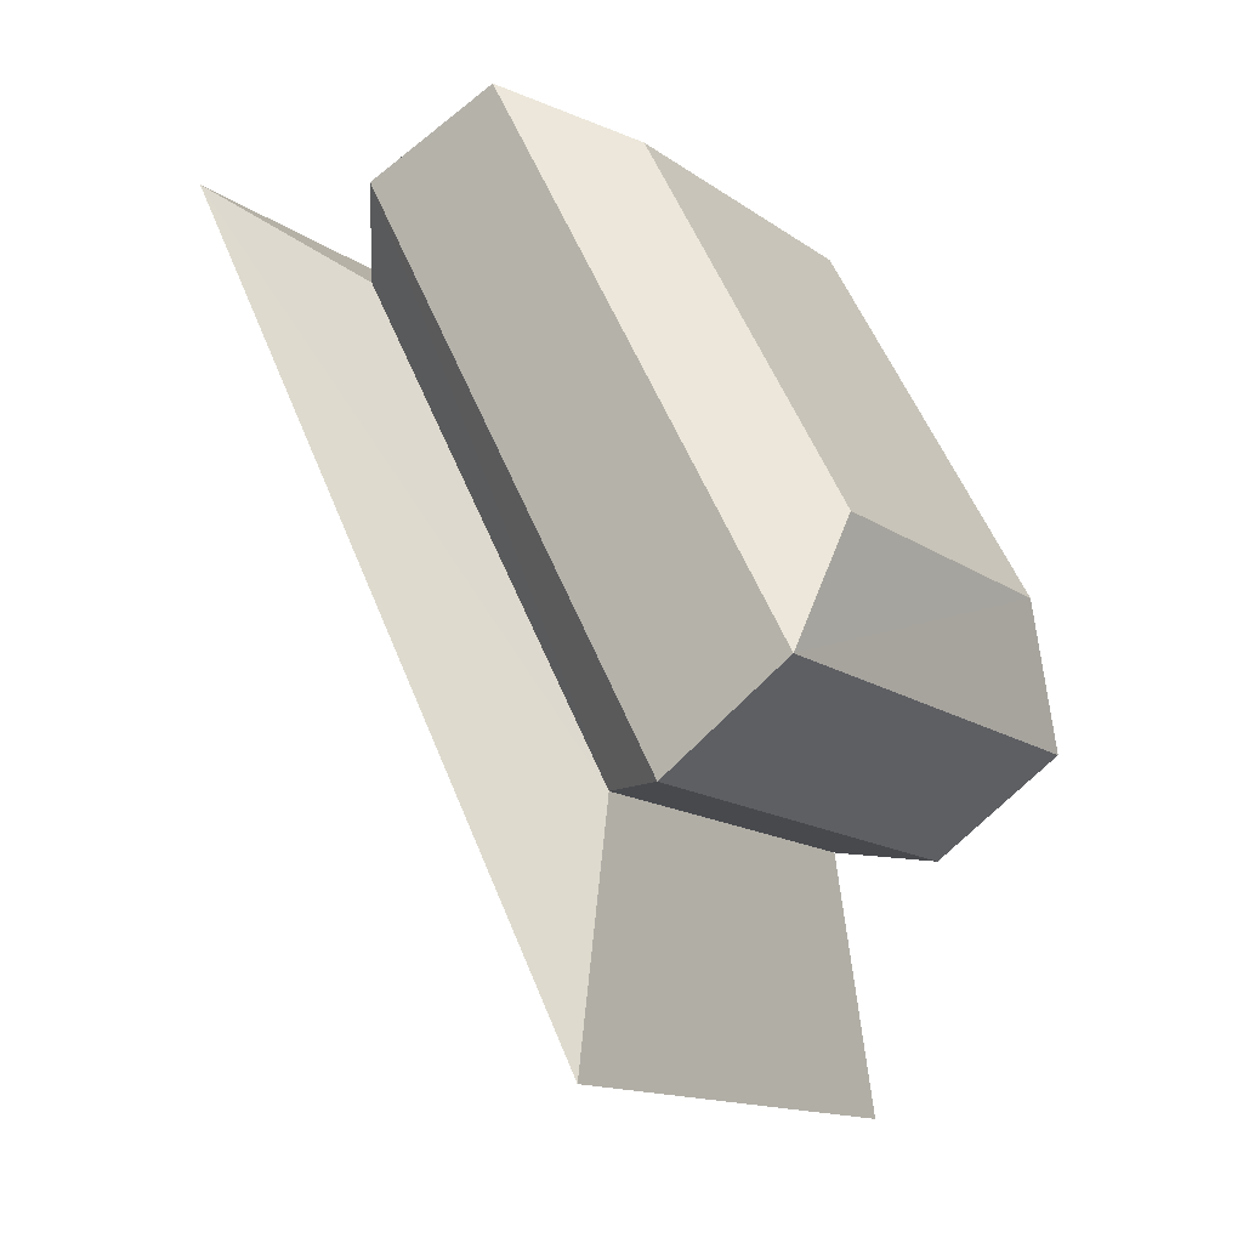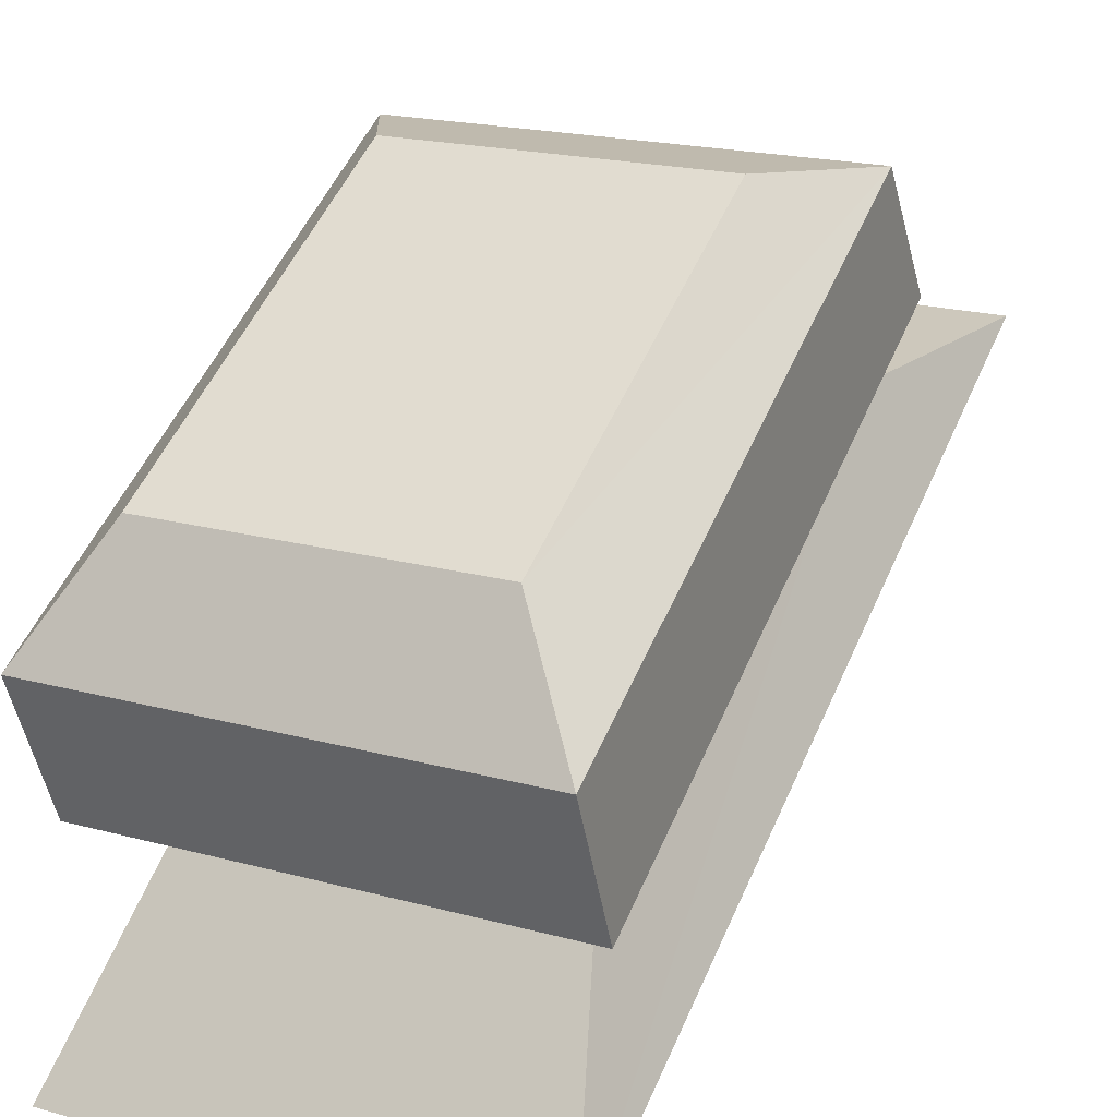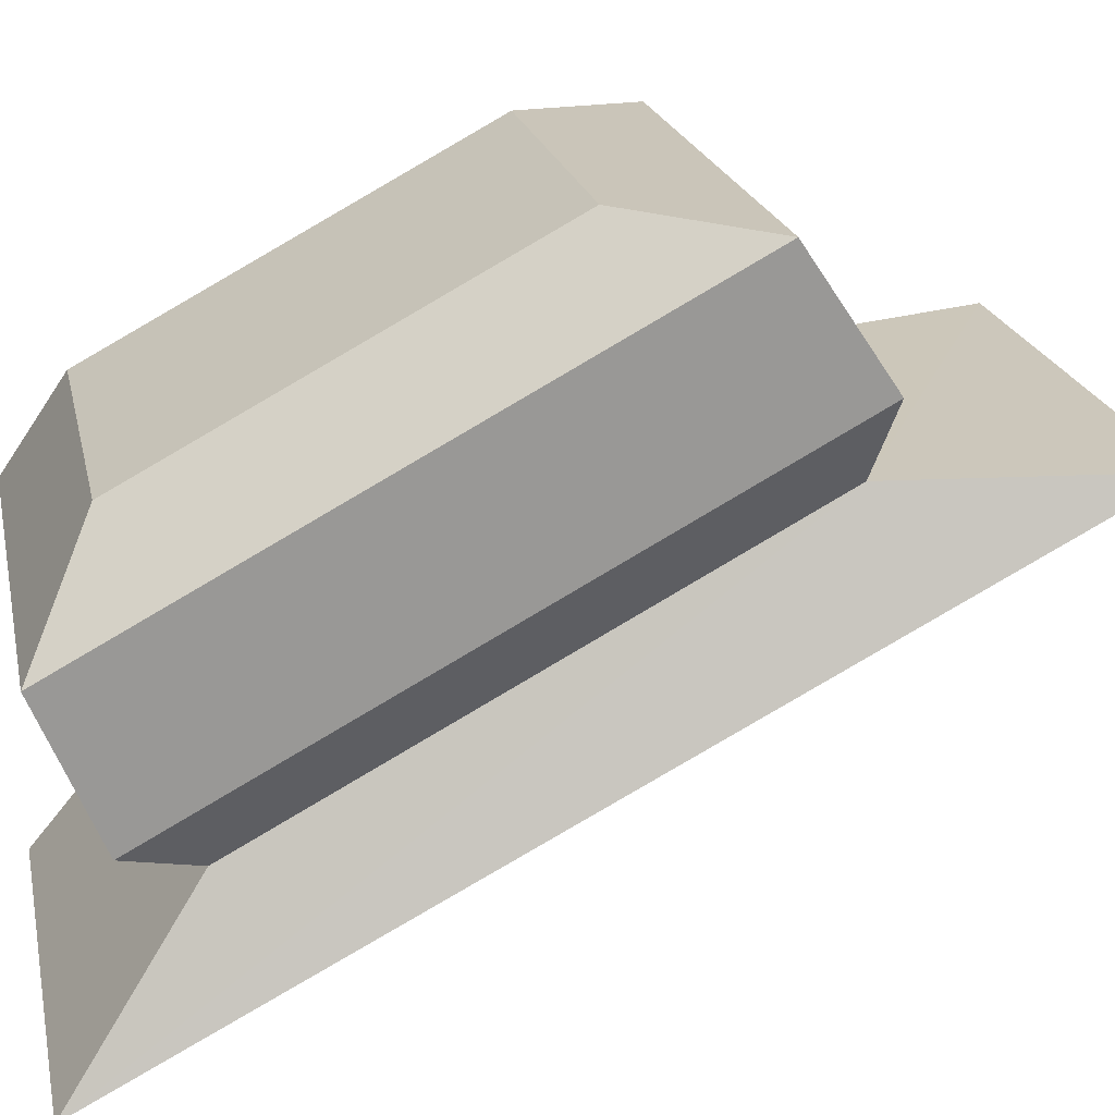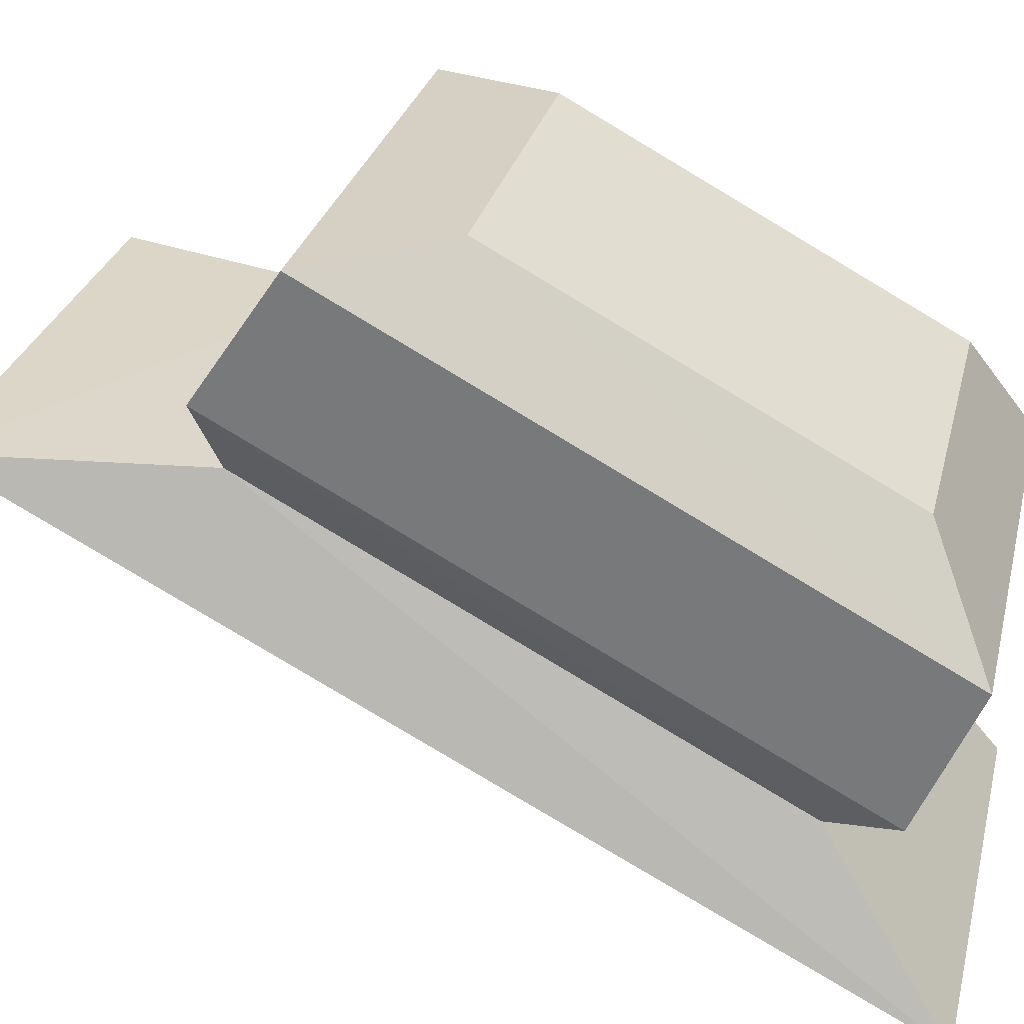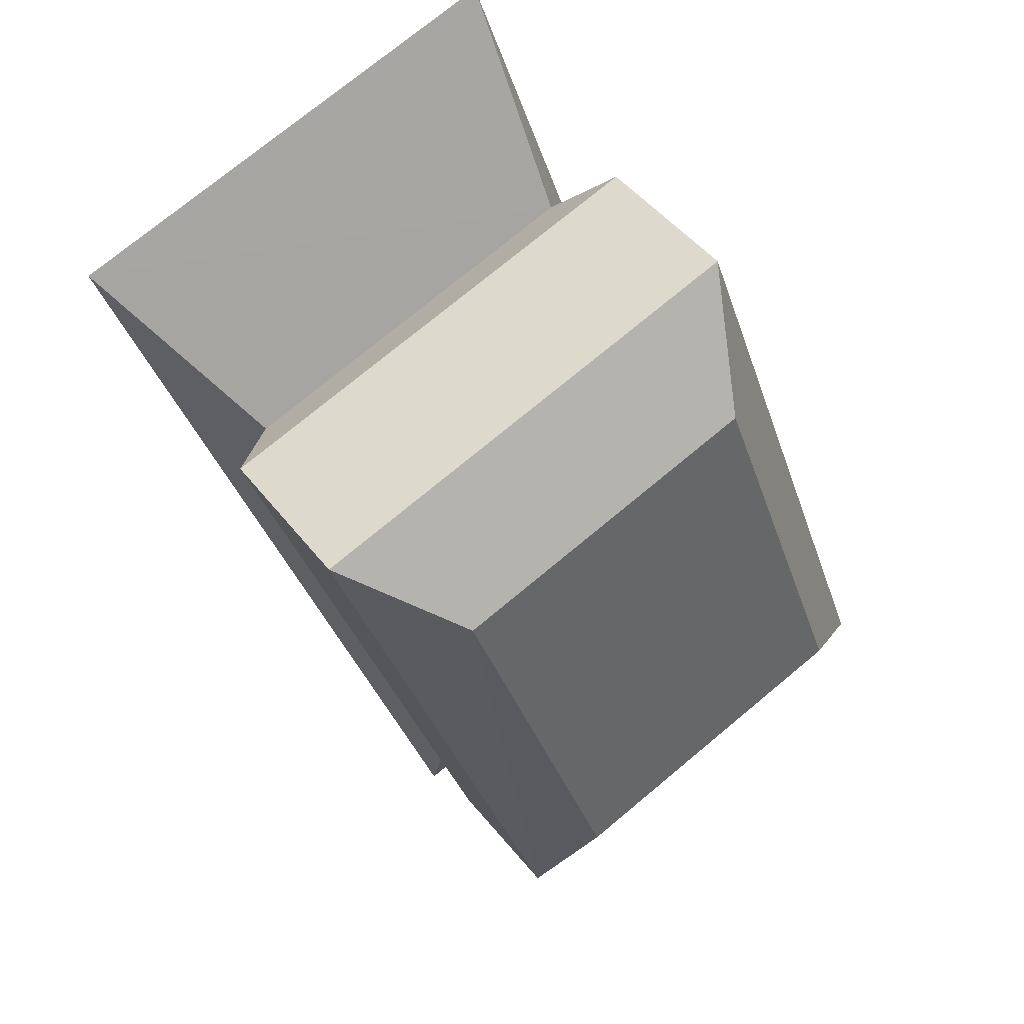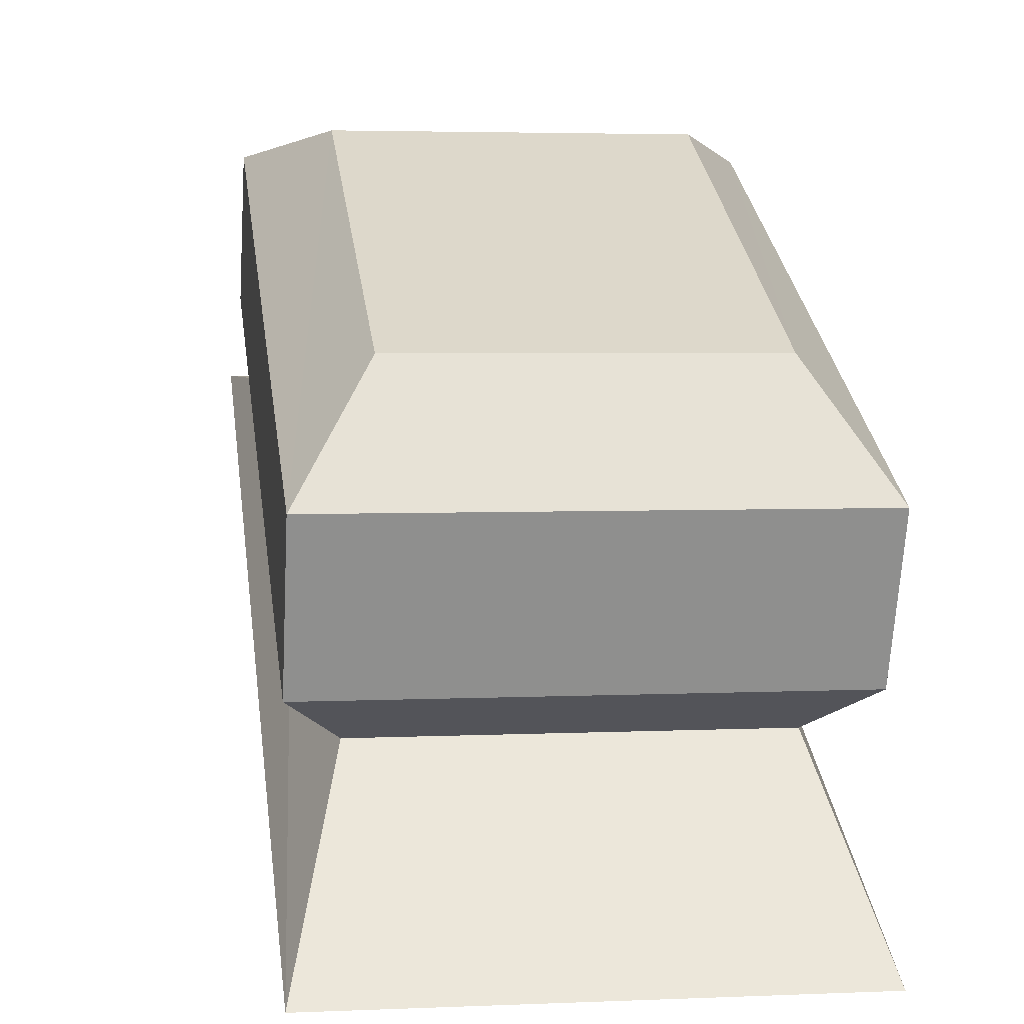
<metadata>
{"format":"obj","ext":"obj","renderer":"f3d","projection":"perspective","resolution":1024,"background":"white","views":[{"elev":-15.2,"azim":-54.6,"up":"+Y"},{"elev":20.7,"azim":-153.7,"up":"+Z"},{"elev":21.6,"azim":-102.2,"up":"+Z"},{"elev":29.5,"azim":104.0,"up":"+Z"},{"elev":75.8,"azim":-39.4,"up":"+Y"},{"elev":2.9,"azim":171.5,"up":"+Z"}]}
</metadata>
<code>
v -18 437 634.6
v -18.02 368.1 670.5
v -14.19 426.9 648.8
v -14.02 386.8 669.9
v 14.01 426.9 648.7
v 14.18 386.9 669.8
v 18 437 634.6
v 18.02 368.1 670.5
v -18.02 432.5 651.7
v -17.8 386.1 676.3
v 18.02 386.2 676.2
v 17.8 432.6 651.6
v -18.01 437 662.8
v -17.79 392.7 686.2
v 18.03 392.8 686.1
v 17.82 437.1 662.7
v -12.47 432.2 671.7
v -12.37 402.8 687.2
v 12.51 402.9 687.2
v 12.41 432.3 671.6
f 2 4 1
f 1 4 3
f 18 19 17
f 17 19 20
f 5 6 7
f 7 6 8
f 2 8 4
f 4 8 6
f 7 1 5
f 5 1 3
f 3 4 9
f 9 4 10
f 4 6 10
f 10 6 11
f 6 5 11
f 11 5 12
f 5 3 12
f 12 3 9
f 10 14 9
f 9 14 13
f 10 11 14
f 14 11 15
f 11 12 15
f 15 12 16
f 12 9 16
f 16 9 13
f 13 14 17
f 17 14 18
f 15 19 14
f 14 19 18
f 15 16 19
f 19 16 20
f 13 17 16
f 16 17 20

</code>
